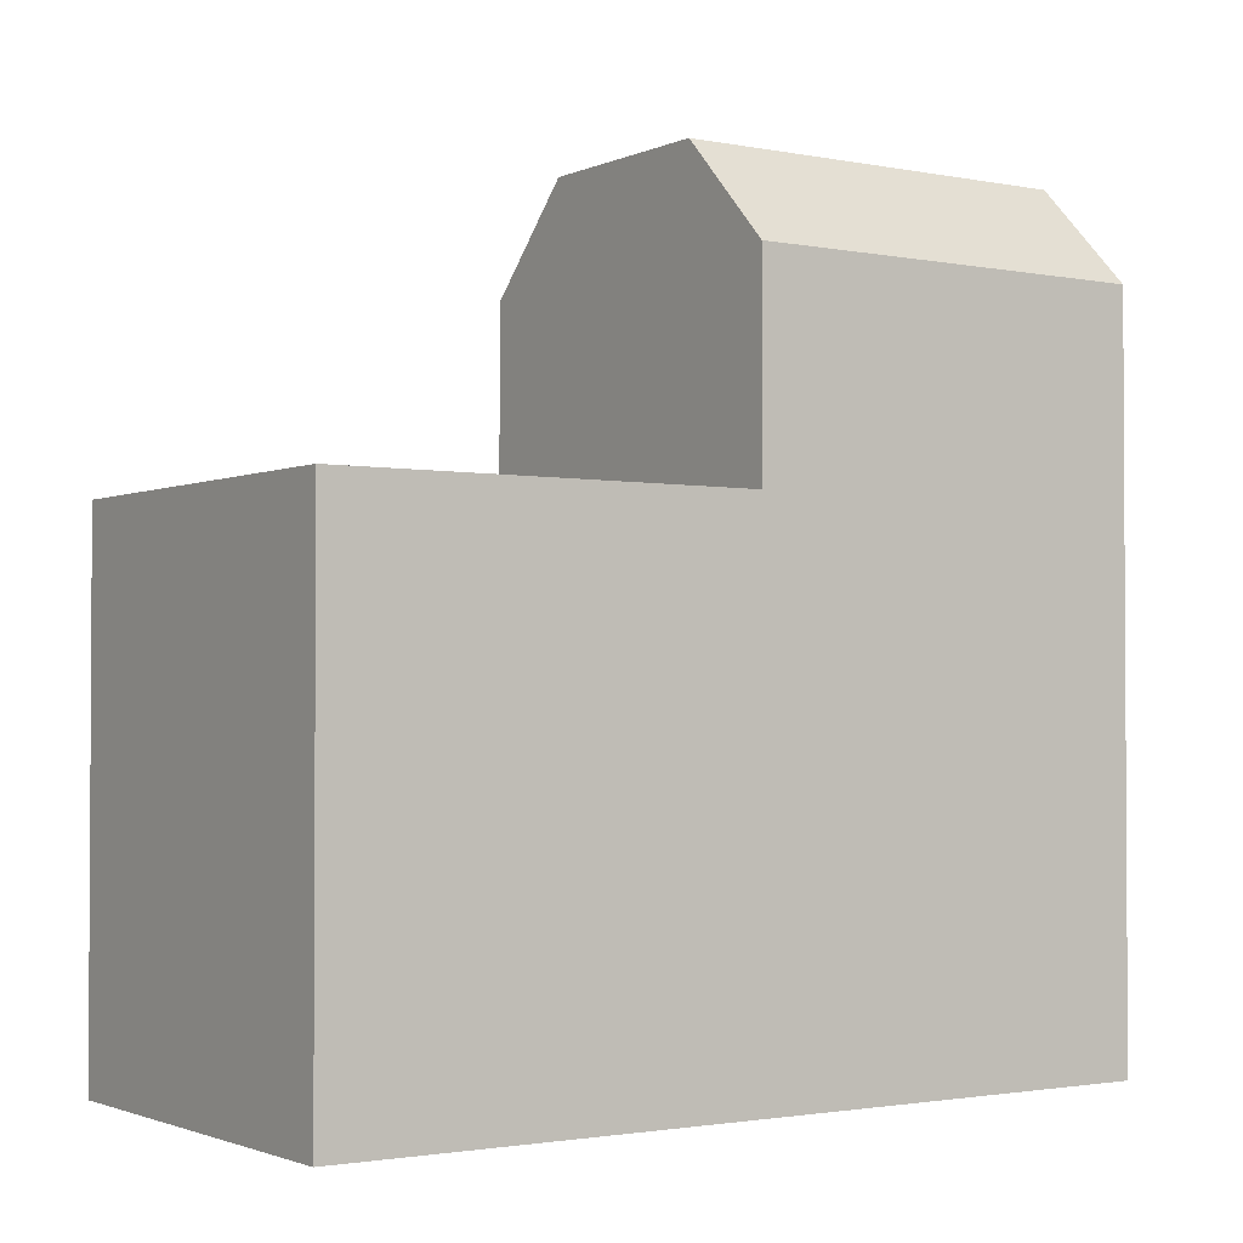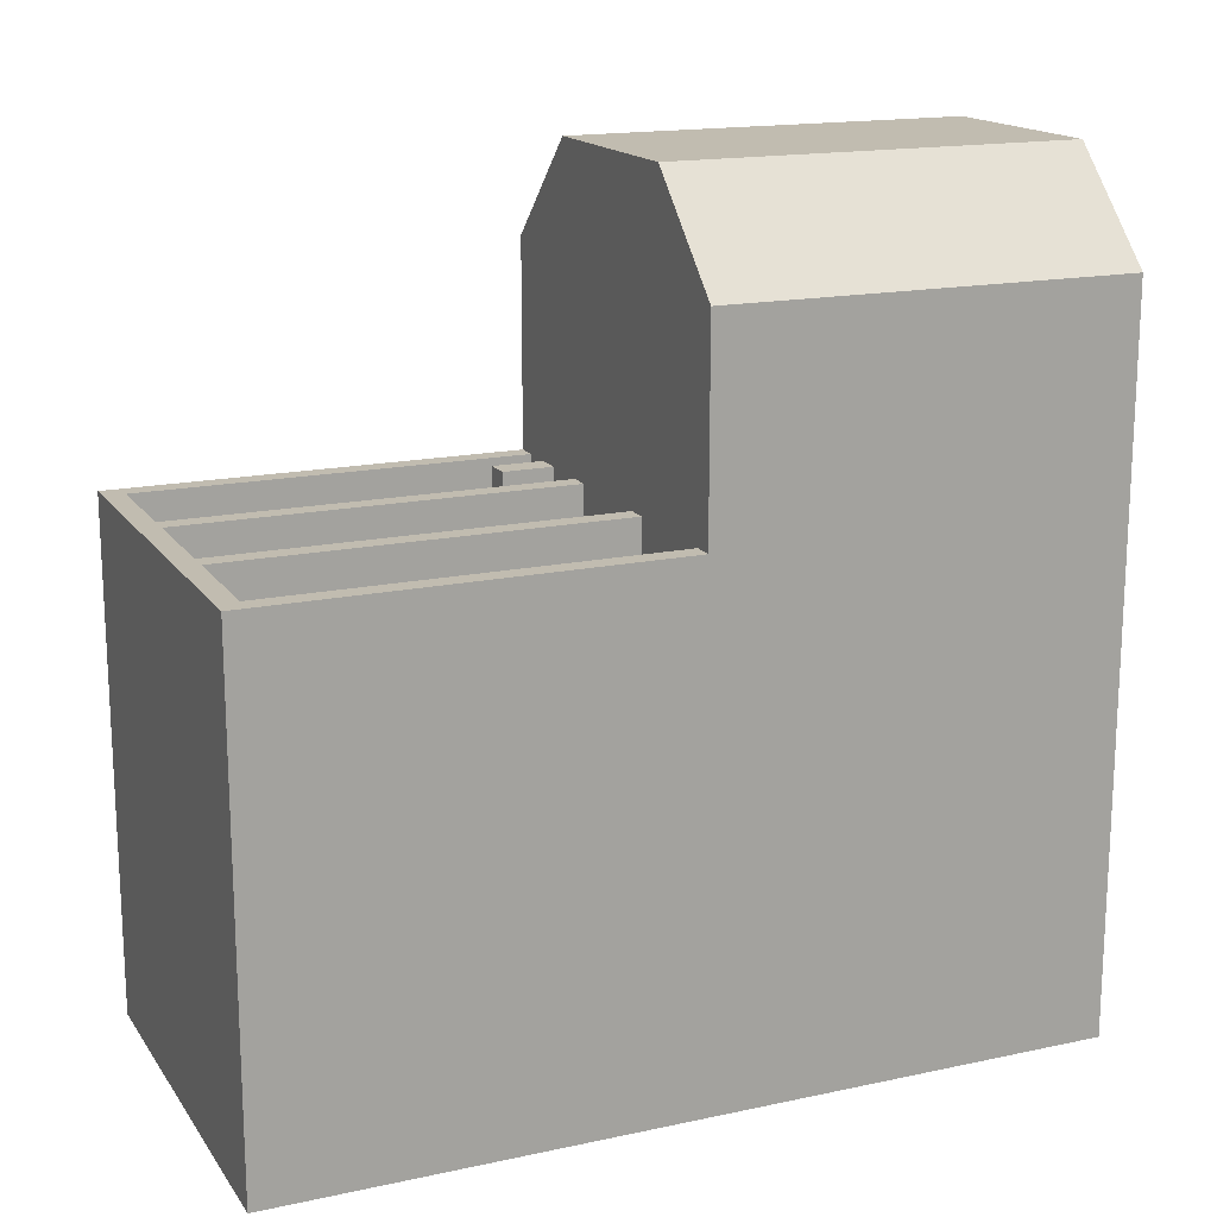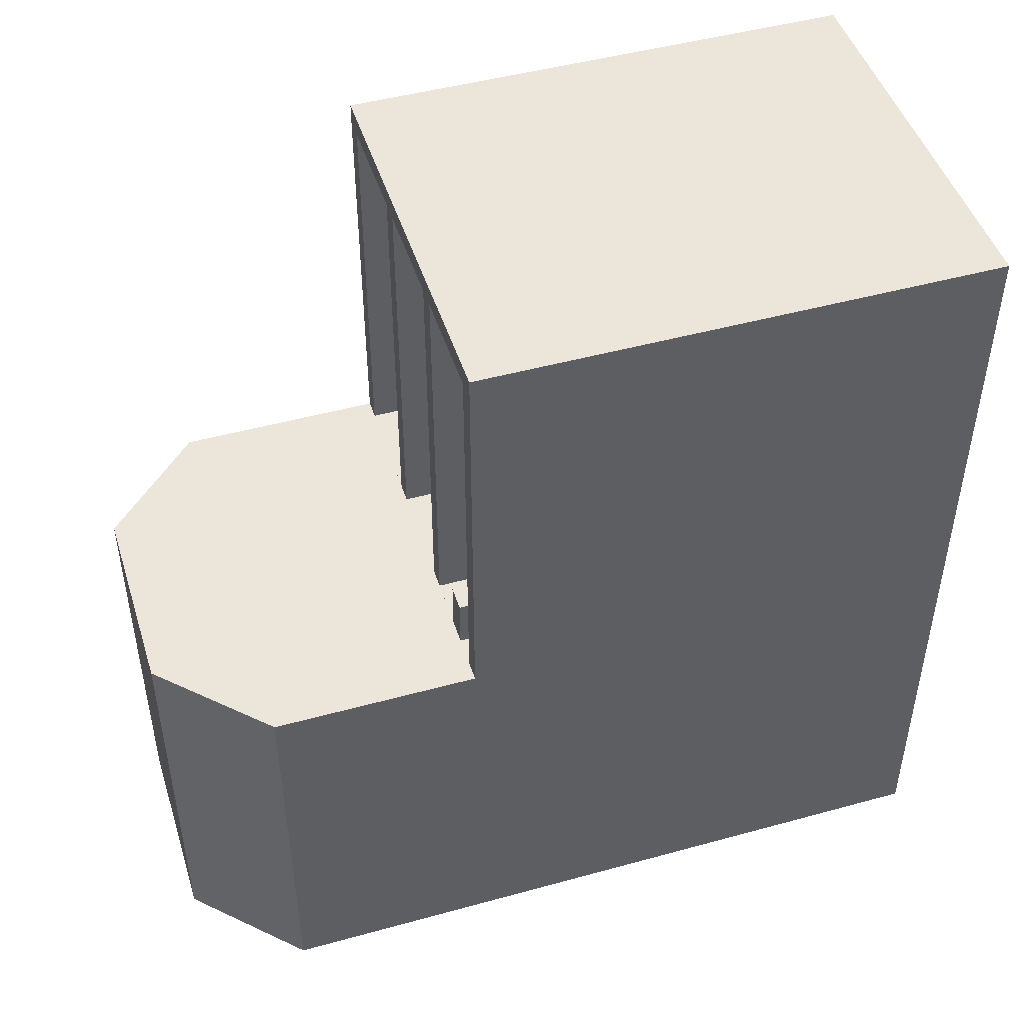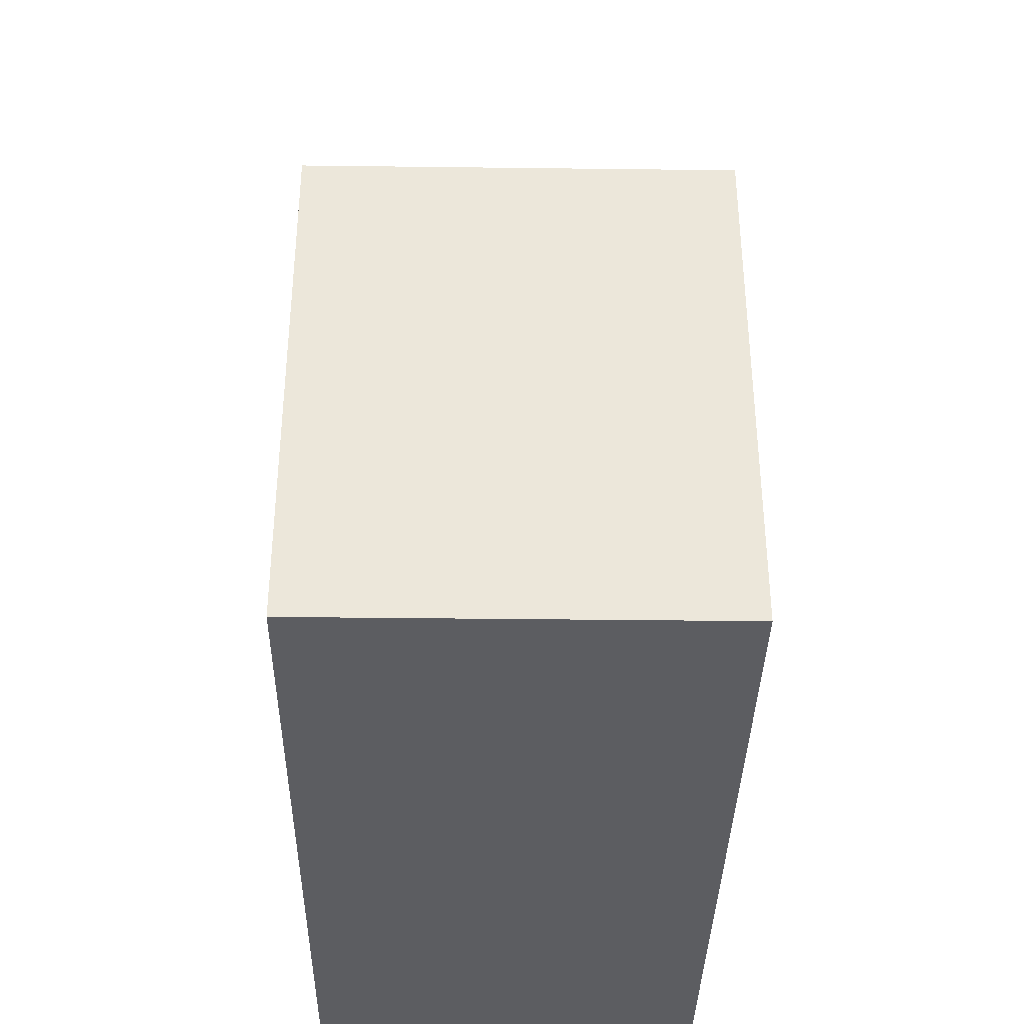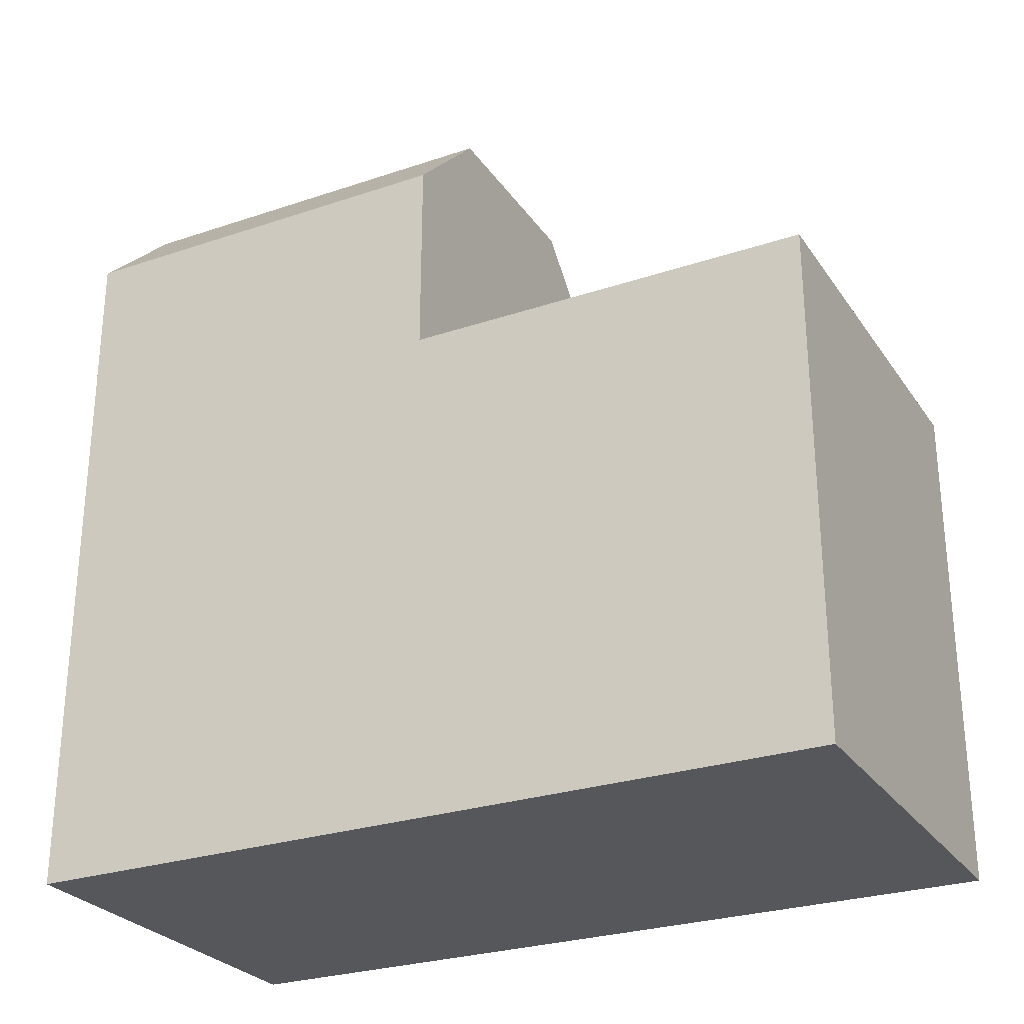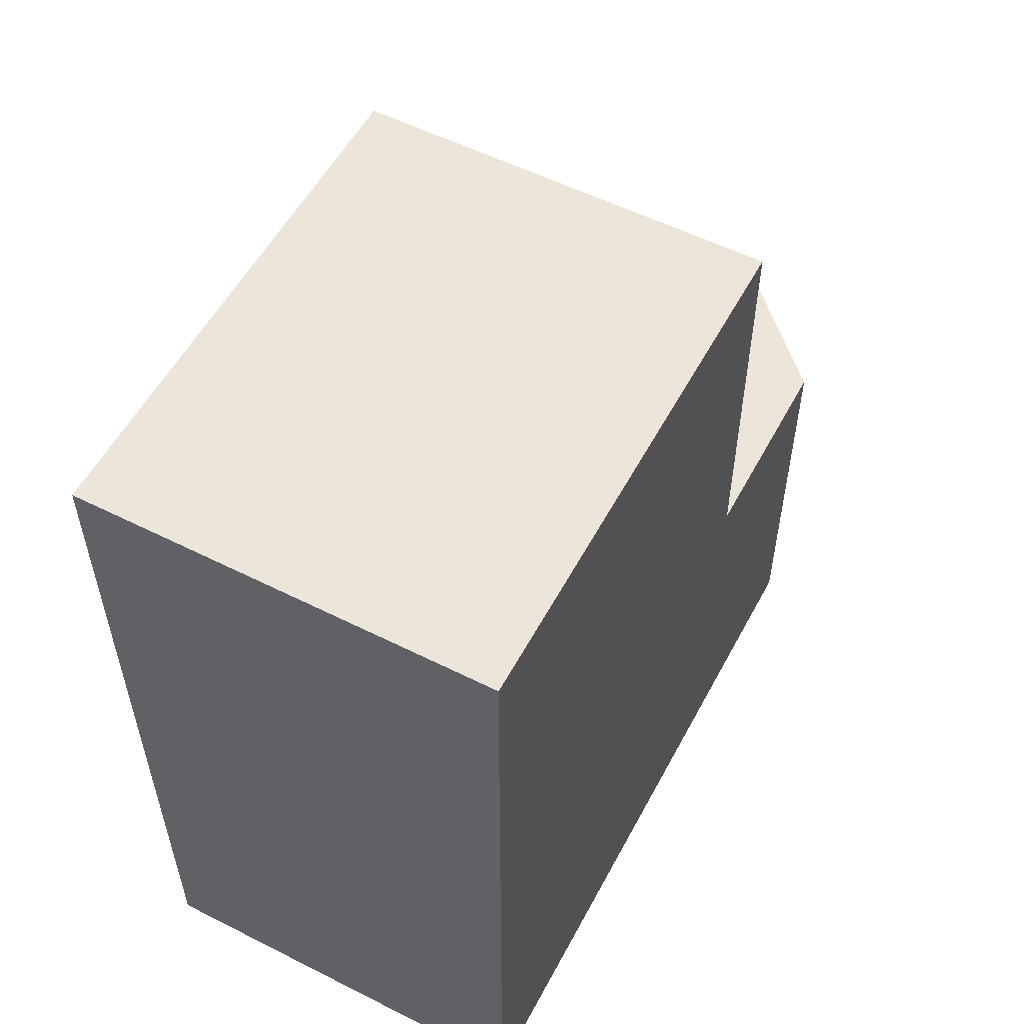
<metadata>
{"format":"obj","ext":"obj","renderer":"f3d","projection":"perspective","resolution":1024,"background":"white","views":[{"elev":-1.9,"azim":55.8,"up":"+Y"},{"elev":16.6,"azim":66.5,"up":"+Y"},{"elev":47.3,"azim":-107.3,"up":"+Z"},{"elev":-36.4,"azim":-0.9,"up":"+Y"},{"elev":-27.4,"azim":-62.7,"up":"+Y"},{"elev":55.3,"azim":27.9,"up":"+Z"}]}
</metadata>
<code>
o Cube.002_Cube.007
v 0.125 1.188 0.125
v 0.125 1.25 0.125
v 0.125 1.188 0
v 0.125 1.25 0
v 0.1875 1.188 0.125
v 0.1875 1.25 0.125
v 0.1875 1.188 0
v 0.1875 1.25 0
f 2 4 3 1
f 8 6 5 7
f 6 2 1 5
f 1 3 7 5
f 6 8 4 2
o Cube.001_Cube.006
v 0 1 -1
v 1 1 -1
v 0 1 0
v 1 1 0
v 0 1.25 0
v 0 1.25 -1
v 1 1.25 -1
v 1 1.25 0
v 1 1.25 1
v 0 1.25 1
v 0 1.75 0
v 0 1.75 -1
v 1 1.75 -1
v 1 1.75 0
v 0.25 2 0
v 0.25 2 -1
v 0.75 2 -1
v 0.75 2 0
v 0.95 1.25 0
v 0.95 1.25 0.95
v 0.05 1.25 0.95
v 0.05 1.25 0
v 0.95 1 0
v 0.95 1 0.95
v 0.05 1 0.95
v 0.05 1 0
v 0.3125 1.25 0
v 0.3125 1.25 0.95
v 0.3625 1.25 0.95
v 0.3625 1.25 0
v 0.625 1.25 0
v 0.625 1.25 0.95
v 0.675 1.25 0.95
v 0.675 1.25 0
v 0.675 1 0
v 0.675 1 0.95
v 0.675 1.25 0
v 0.675 1.25 0.95
v 0.625 1.25 0.95
v 0.625 1.25 0
v 0.625 1 0
v 0.625 1 0.95
v 0.3625 1 0
v 0.3625 1 0.95
v 0.3625 1.25 0
v 0.3625 1.25 0.95
v 0.3125 1.25 0.95
v 0.3125 1.25 0
v 0.3125 1 0
v 0.3125 1 0.95
v 0.05 1 0
v 0.05 1 0.95
v 0.95 1 0.95
v 0.95 1 0
v 0.05 1.25 0
v 0.05 1.25 0.95
v 0 1 1
v 1 1 1
v 0 1 0
v 1 1 0
v 0 1.25 0
v 1 1.25 0
v 1 1.25 1
v 0 1.25 1
v 0.95 1.25 0
v 0.95 1.25 0.95
f 13 18 29 30
f 13 16 22 19
f 35 36 37 38
f 9 11 13 14
f 12 10 15 16
f 10 9 14 15
f 22 21 25 26
f 14 13 19 20
f 16 15 21 22
f 15 14 20 21
f 26 25 24 23
f 20 19 23 24
f 19 22 26 23
f 21 20 24 25
f 17 16 27 28
f 18 17 28 29
f 32 31 34 33
f 27 30 34 31
f 39 40 41 42
f 74 73 62 61
f 67 65 72 69
f 66 68 70 71
f 65 66 71 72
f 63 64 60 59
f 64 74 61 60
f 57 58 55 56
f 53 54 52 51
f 49 50 47 48
f 45 46 44 43
o Cube_Cube.005
v 0 0 1
v 0 1 1
v 0 0 -1
v 0 1 -1
v 1 0 1
v 1 1 1
v 1 0 -1
v 1 1 -1
f 76 78 77 75
f 78 82 81 77
f 82 80 79 81
f 80 76 75 79
f 75 77 81 79

</code>
